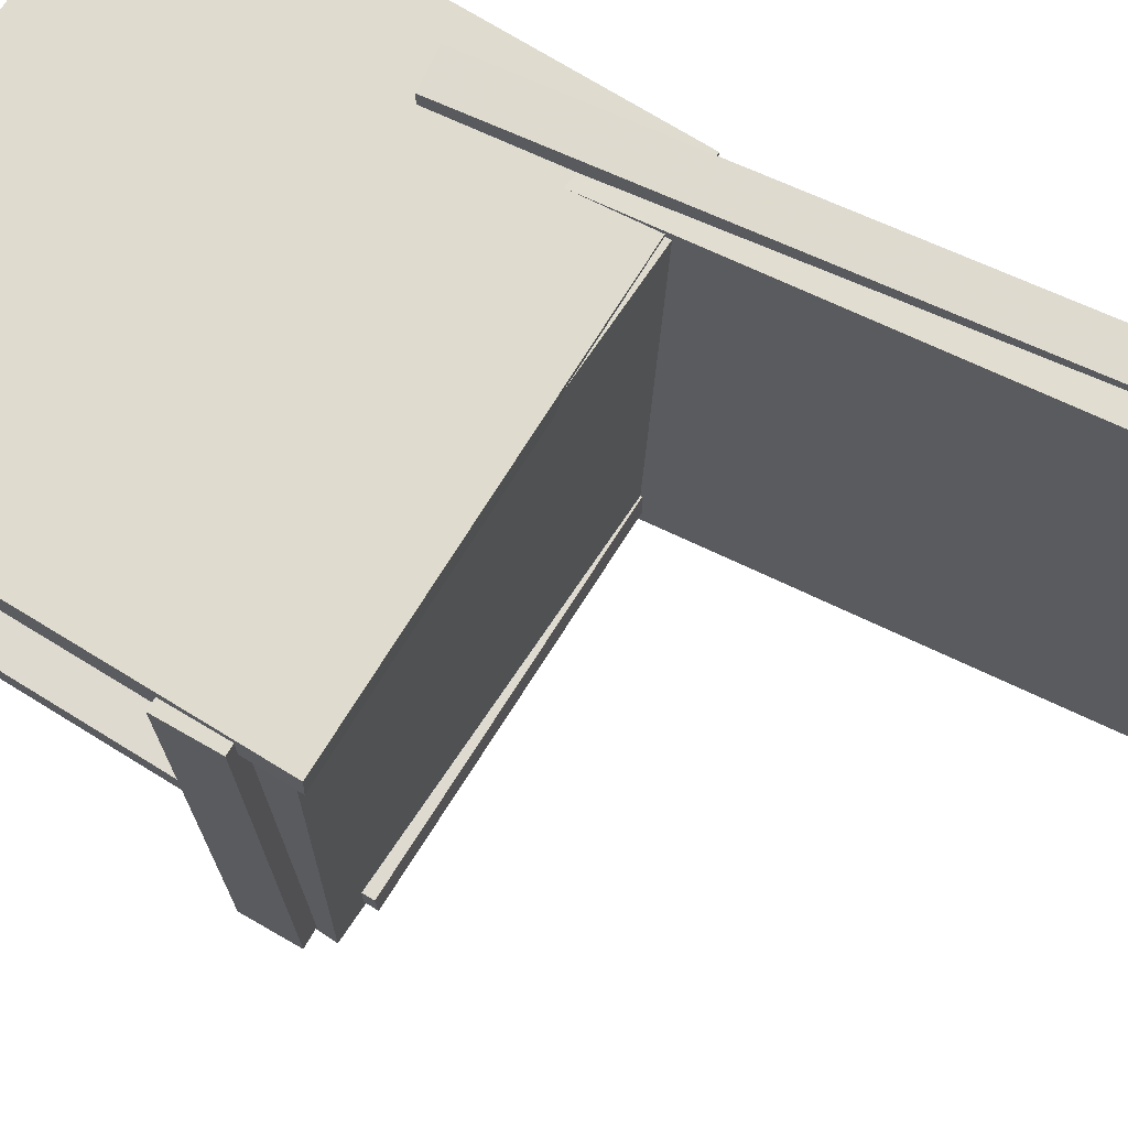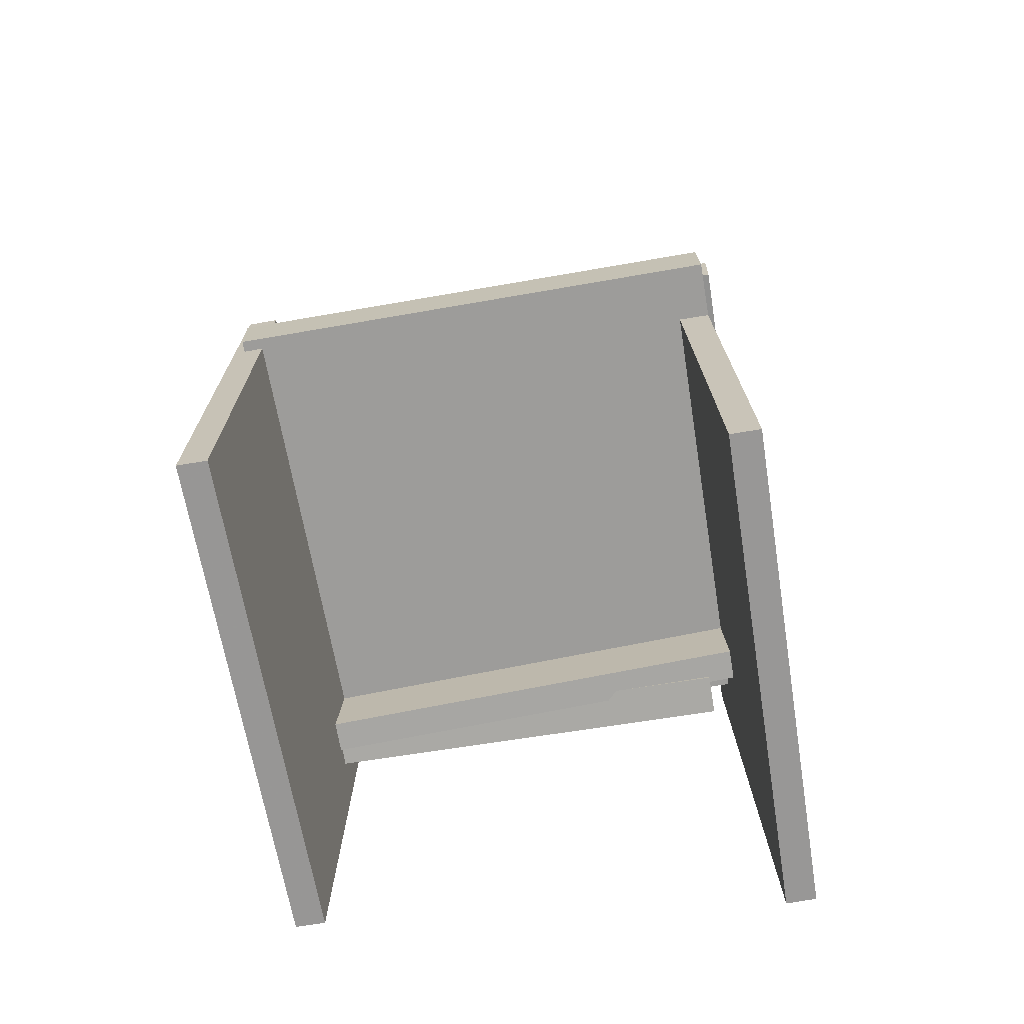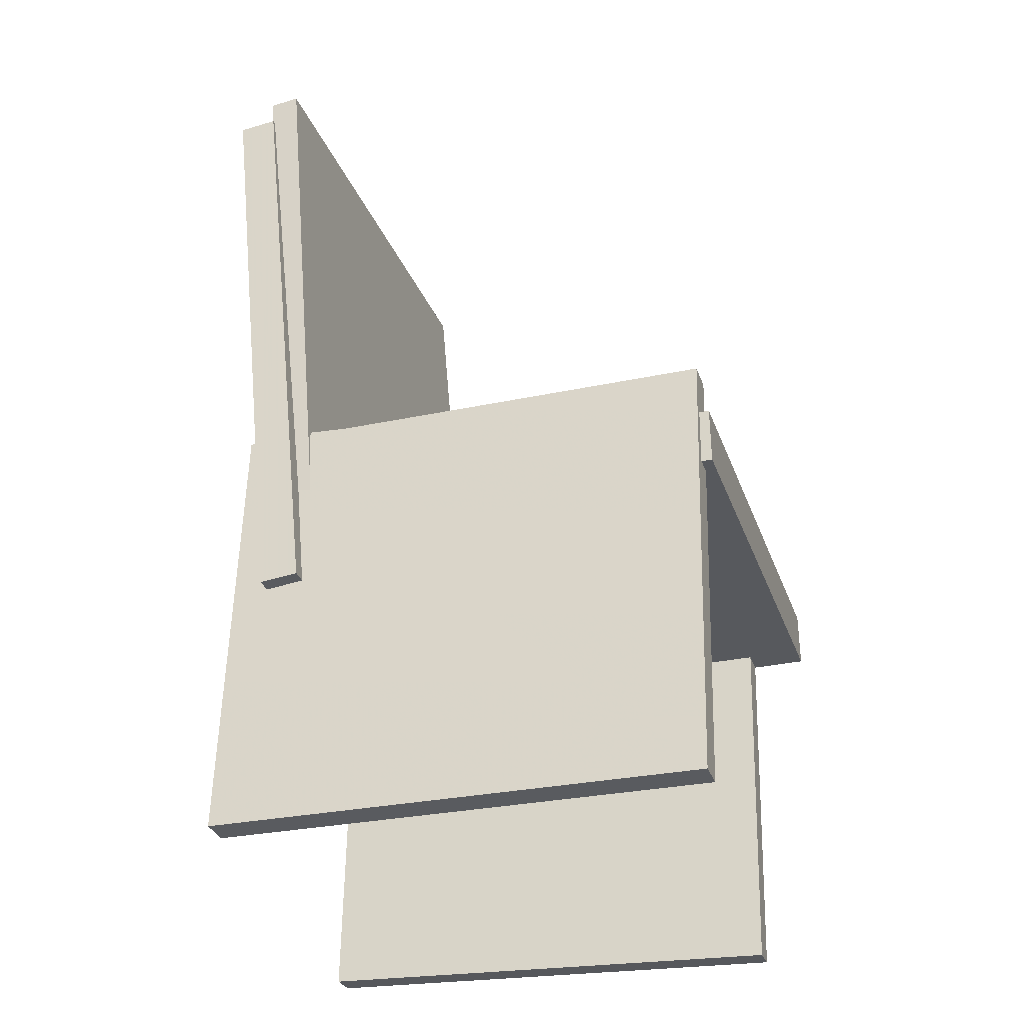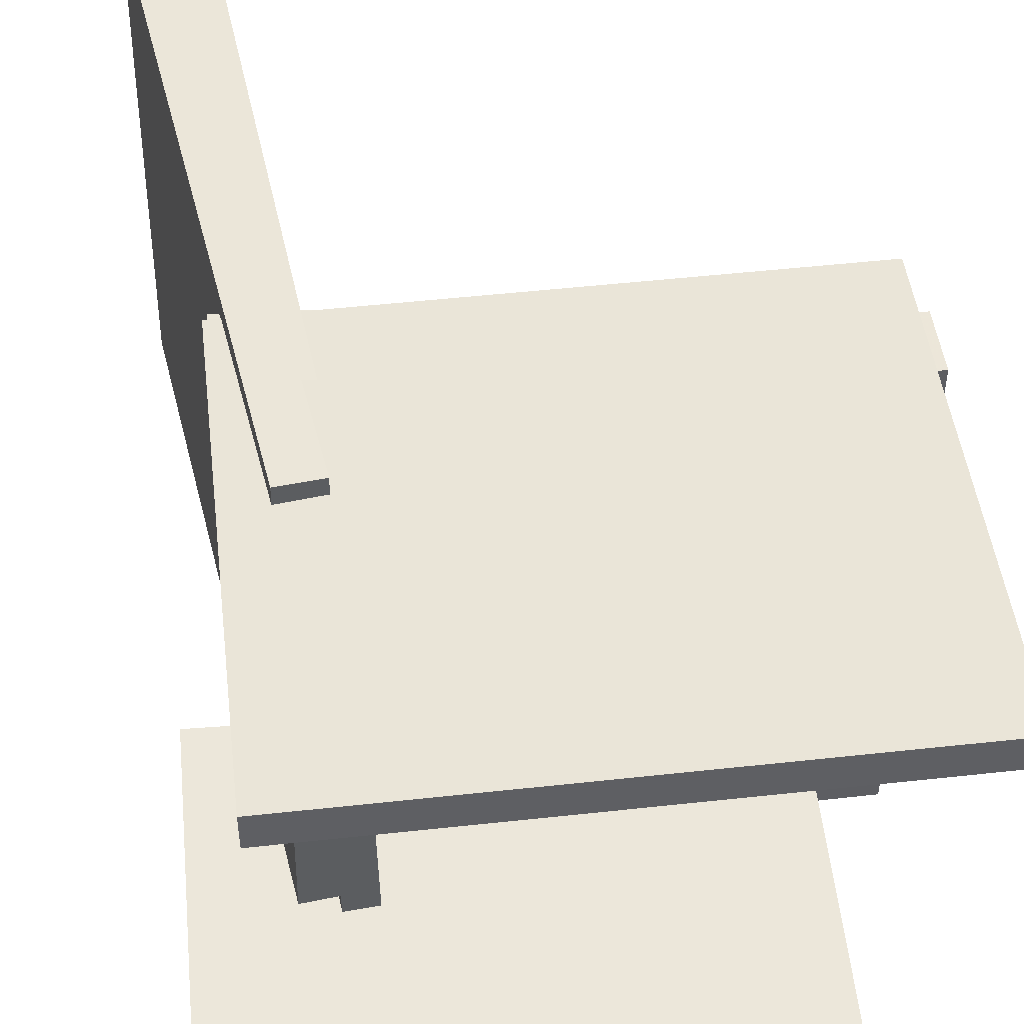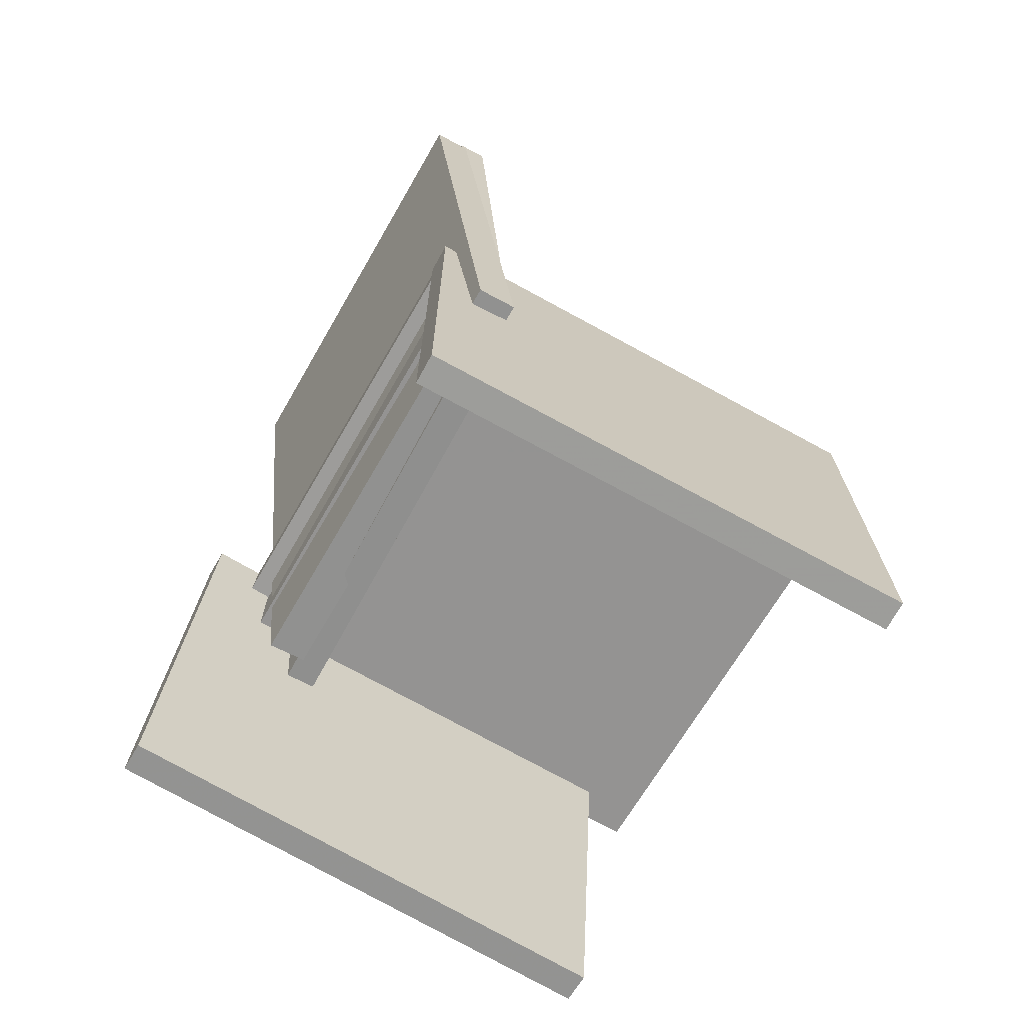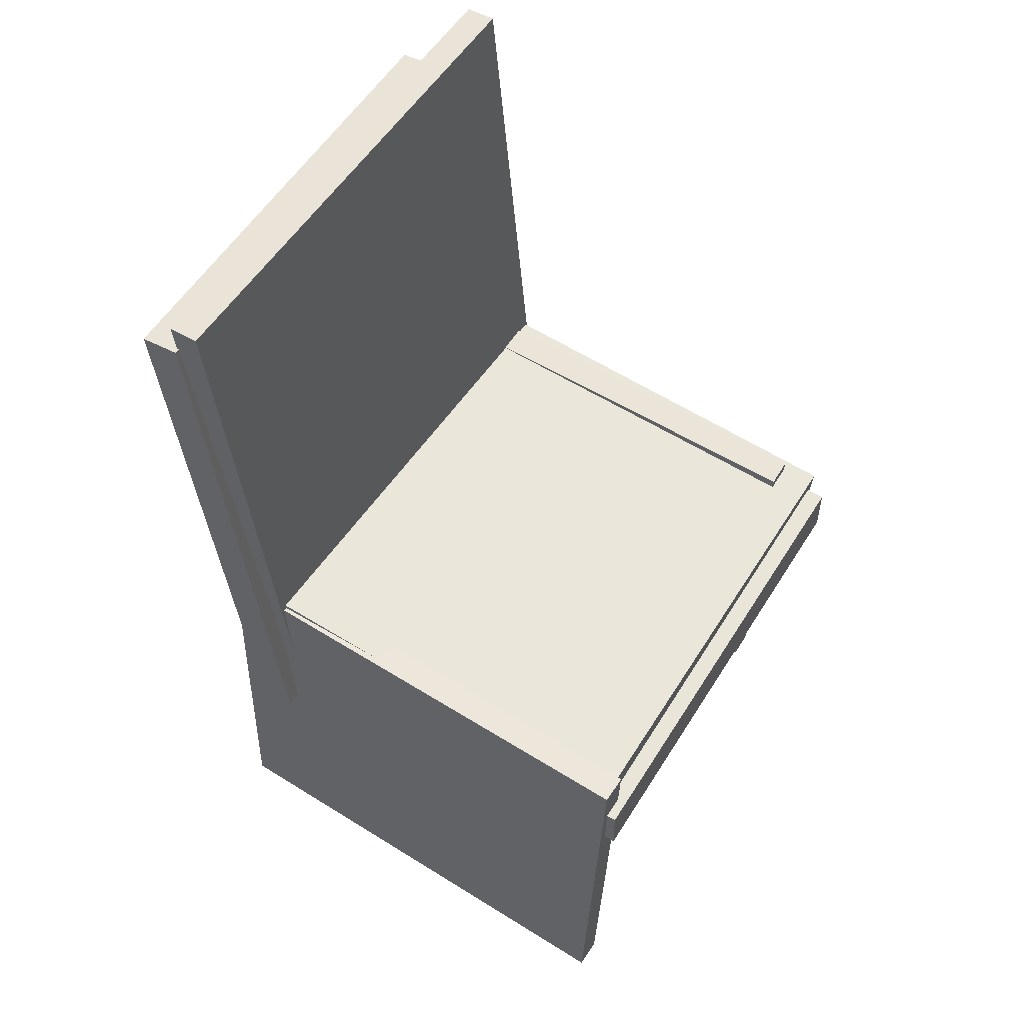
<metadata>
{"format":"obj","ext":"obj","renderer":"f3d","projection":"perspective","resolution":1024,"background":"white","views":[{"elev":70.3,"azim":120.4,"up":"+Z"},{"elev":-69.5,"azim":99.9,"up":"+Y"},{"elev":-30.9,"azim":17.7,"up":"+Y"},{"elev":47.2,"azim":-7.6,"up":"+Z"},{"elev":-68.1,"azim":-29.4,"up":"+Y"},{"elev":56.5,"azim":32.3,"up":"+Y"}]}
</metadata>
<code>
v -0.1658 0.04491 -0.2019
v 0.2198 0.02197 -0.2067
v -0.1677 0.01171 -0.2014
v 0.2178 -0.01123 -0.2062
v -0.1606 0.05026 0.1893
v 0.2249 0.02732 0.1845
v -0.1626 0.01706 0.1897
v 0.223 -0.005883 0.185
f 1.0 7.0 5.0
f 1.0 3.0 7.0
f 1.0 4.0 3.0
f 1.0 2.0 4.0
f 3.0 8.0 7.0
f 3.0 4.0 8.0
f 5.0 7.0 8.0
f 5.0 8.0 6.0
f 1.0 5.0 6.0
f 1.0 6.0 2.0
f 2.0 6.0 8.0
f 2.0 8.0 4.0
v -0.216 -0.3095 -0.2039
v -0.2042 0.04714 -0.189
v 0.1808 -0.3224 -0.2113
v 0.1927 0.03426 -0.1965
v -0.2156 -0.3105 -0.18
v -0.2037 0.04614 -0.1652
v 0.1812 -0.3234 -0.1875
v 0.1931 0.03325 -0.1727
f 9.0 15.0 13.0
f 9.0 11.0 15.0
f 9.0 12.0 11.0
f 9.0 10.0 12.0
f 11.0 16.0 15.0
f 11.0 12.0 16.0
f 13.0 15.0 16.0
f 13.0 16.0 14.0
f 9.0 13.0 14.0
f 9.0 14.0 10.0
f 10.0 14.0 16.0
f 10.0 16.0 12.0
v -0.1396 0.4229 0.2025
v -0.132 0.4315 -0.1966
v -0.1637 0.421 0.202
v -0.1562 0.4296 -0.1971
v -0.09742 -0.1091 0.1918
v -0.08985 -0.1005 -0.2072
v -0.1216 -0.111 0.1914
v -0.114 -0.1024 -0.2077
f 17.0 23.0 21.0
f 17.0 19.0 23.0
f 17.0 20.0 19.0
f 17.0 18.0 20.0
f 19.0 24.0 23.0
f 19.0 20.0 24.0
f 21.0 23.0 24.0
f 21.0 24.0 22.0
f 17.0 21.0 22.0
f 17.0 22.0 18.0
f 18.0 22.0 24.0
f 18.0 24.0 20.0
v -0.1061 -0.1023 0.2094
v -0.1603 0.3979 0.2056
v -0.1369 -0.1056 0.2098
v -0.1911 0.3945 0.2059
v -0.11 -0.1055 -0.1525
v -0.1642 0.3947 -0.1563
v -0.1409 -0.1088 -0.1521
v -0.1951 0.3913 -0.156
f 25.0 31.0 29.0
f 25.0 27.0 31.0
f 25.0 28.0 27.0
f 25.0 26.0 28.0
f 27.0 32.0 31.0
f 27.0 28.0 32.0
f 29.0 31.0 32.0
f 29.0 32.0 30.0
f 25.0 29.0 30.0
f 25.0 30.0 26.0
f 26.0 30.0 32.0
f 26.0 32.0 28.0
v 0.2343 0.007661 -0.1988
v 0.237 -0.001911 0.1907
v 0.2344 -0.03791 -0.1999
v 0.2371 -0.04748 0.1896
v -0.1511 0.006503 -0.1962
v -0.1484 -0.003069 0.1934
v -0.1509 -0.03906 -0.1973
v -0.1482 -0.04864 0.1923
f 33.0 39.0 37.0
f 33.0 35.0 39.0
f 33.0 36.0 35.0
f 33.0 34.0 36.0
f 35.0 40.0 39.0
f 35.0 36.0 40.0
f 37.0 39.0 40.0
f 37.0 40.0 38.0
f 33.0 37.0 38.0
f 33.0 38.0 34.0
f 34.0 38.0 40.0
f 34.0 40.0 36.0
v -0.1639 0.04399 0.1912
v -0.1637 0.04316 0.1676
v -0.1696 -0.3114 0.2036
v -0.1694 -0.3122 0.18
v 0.2298 0.03781 0.1951
v 0.23 0.03698 0.1715
v 0.224 -0.3176 0.2076
v 0.2243 -0.3184 0.184
f 41.0 47.0 45.0
f 41.0 43.0 47.0
f 41.0 44.0 43.0
f 41.0 42.0 44.0
f 43.0 48.0 47.0
f 43.0 44.0 48.0
f 45.0 47.0 48.0
f 45.0 48.0 46.0
f 41.0 45.0 46.0
f 41.0 46.0 42.0
f 42.0 46.0 48.0
f 42.0 48.0 44.0

</code>
